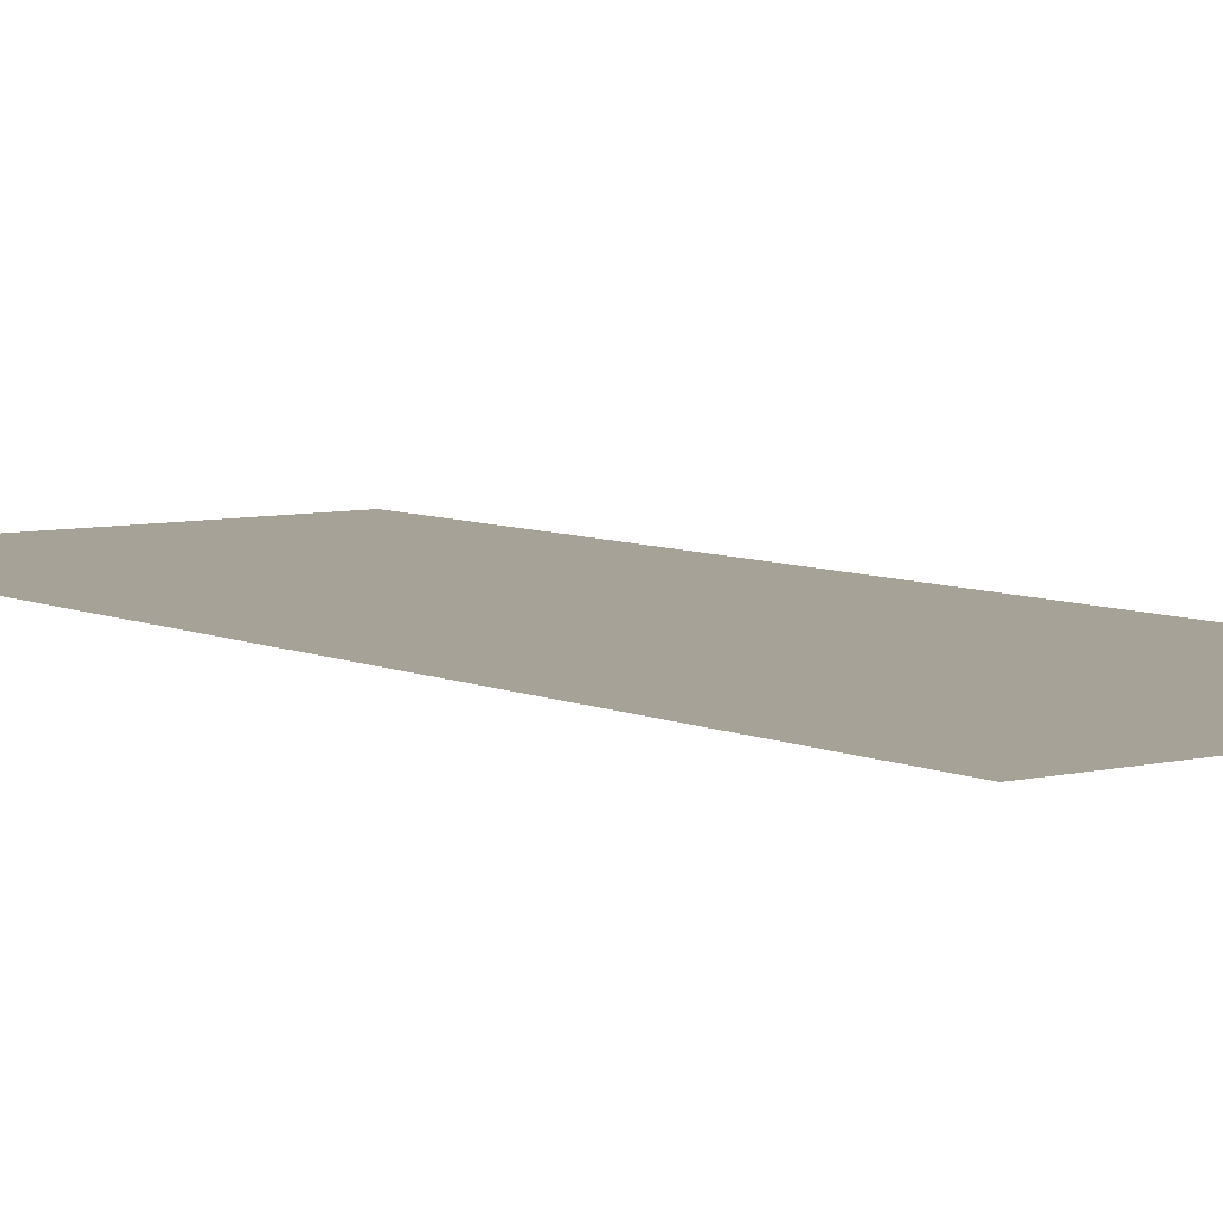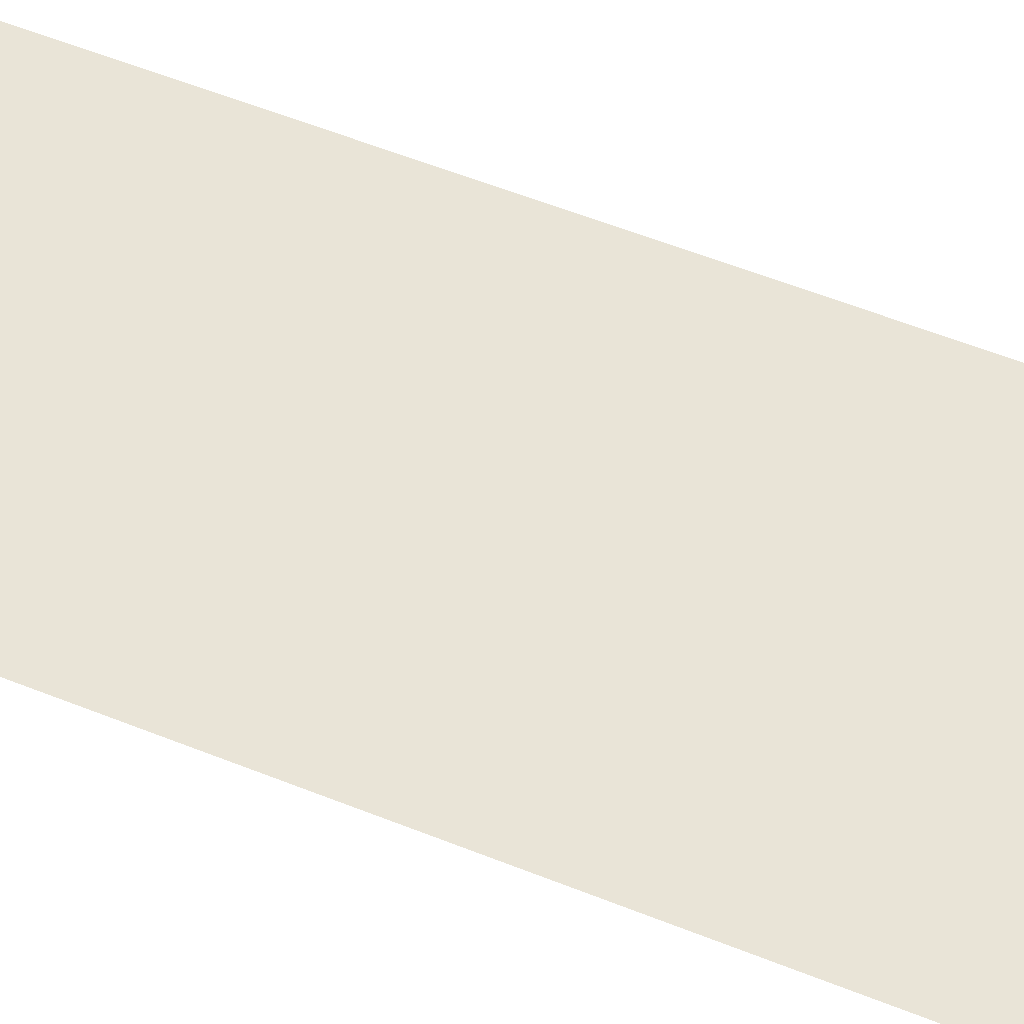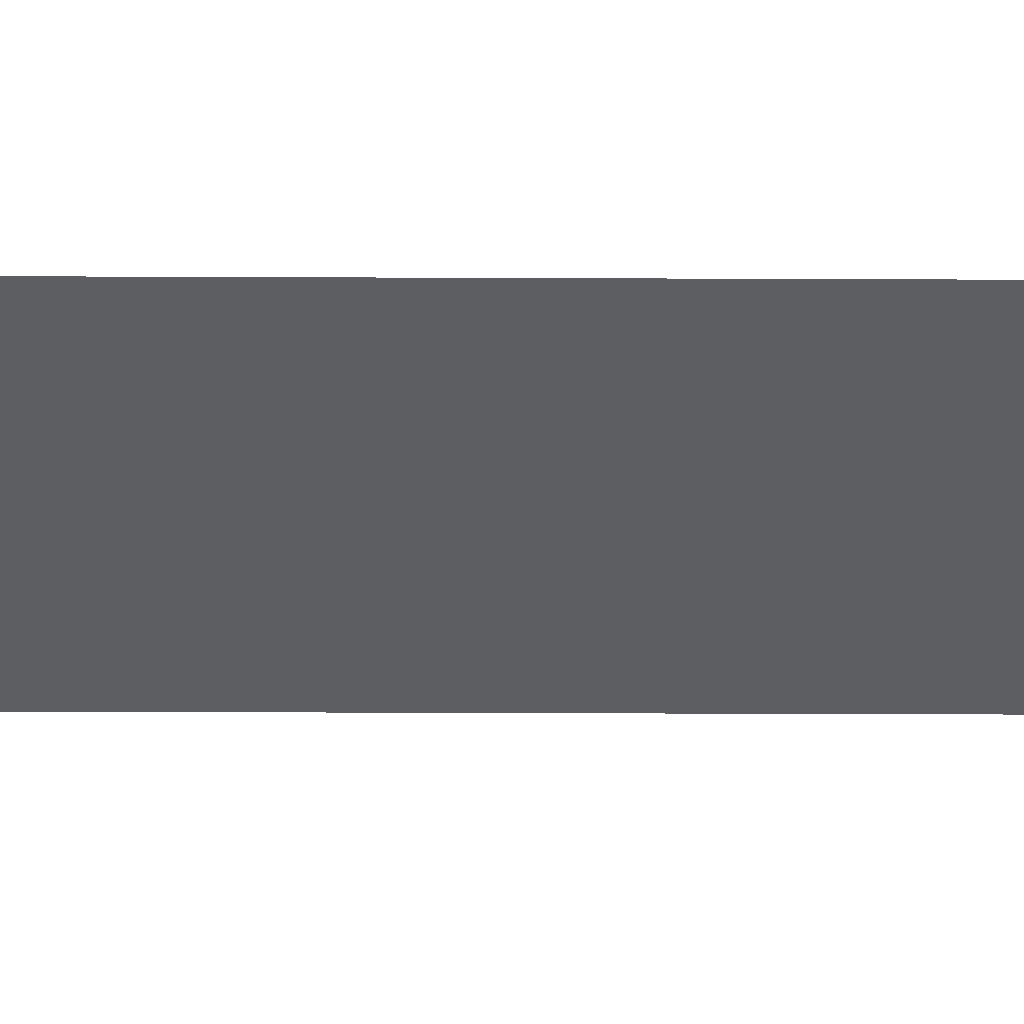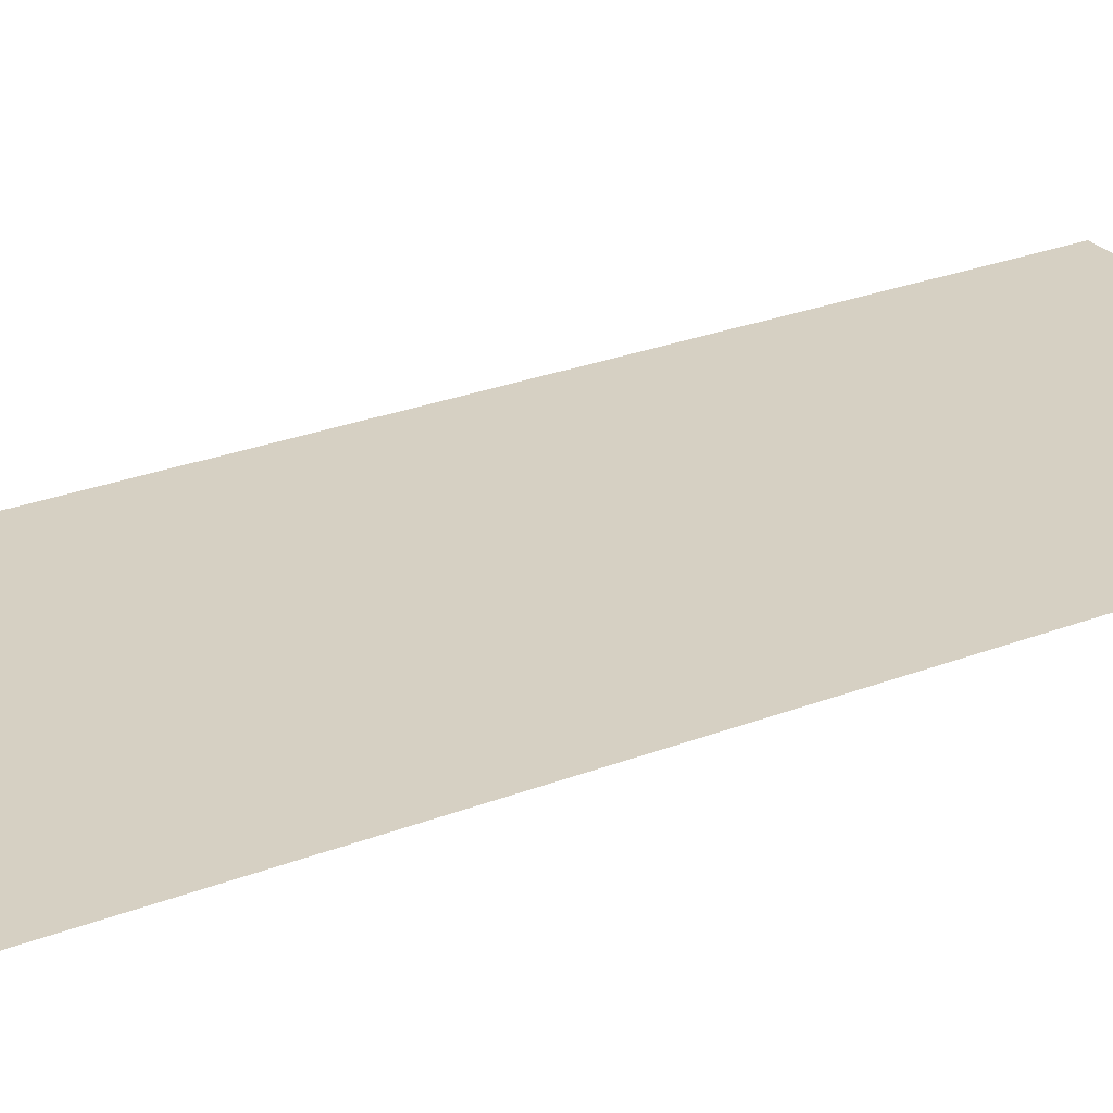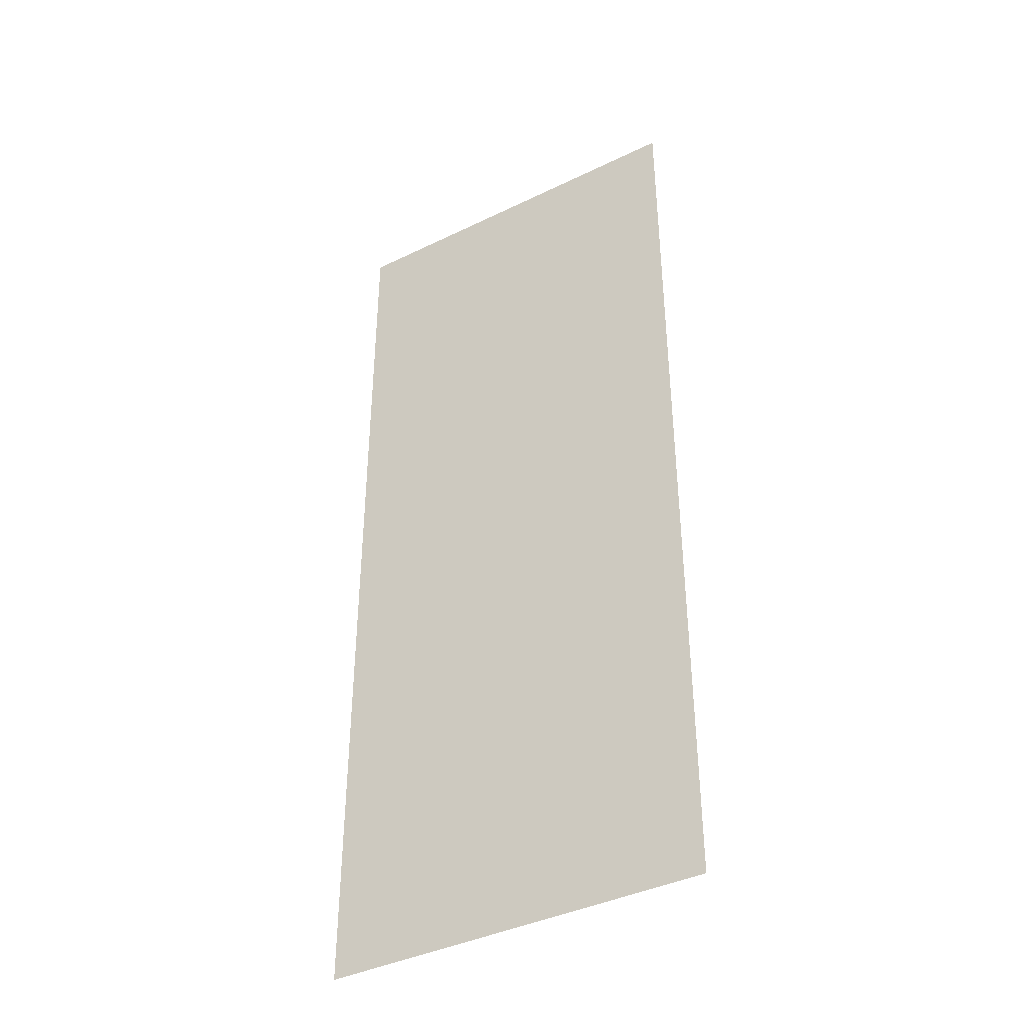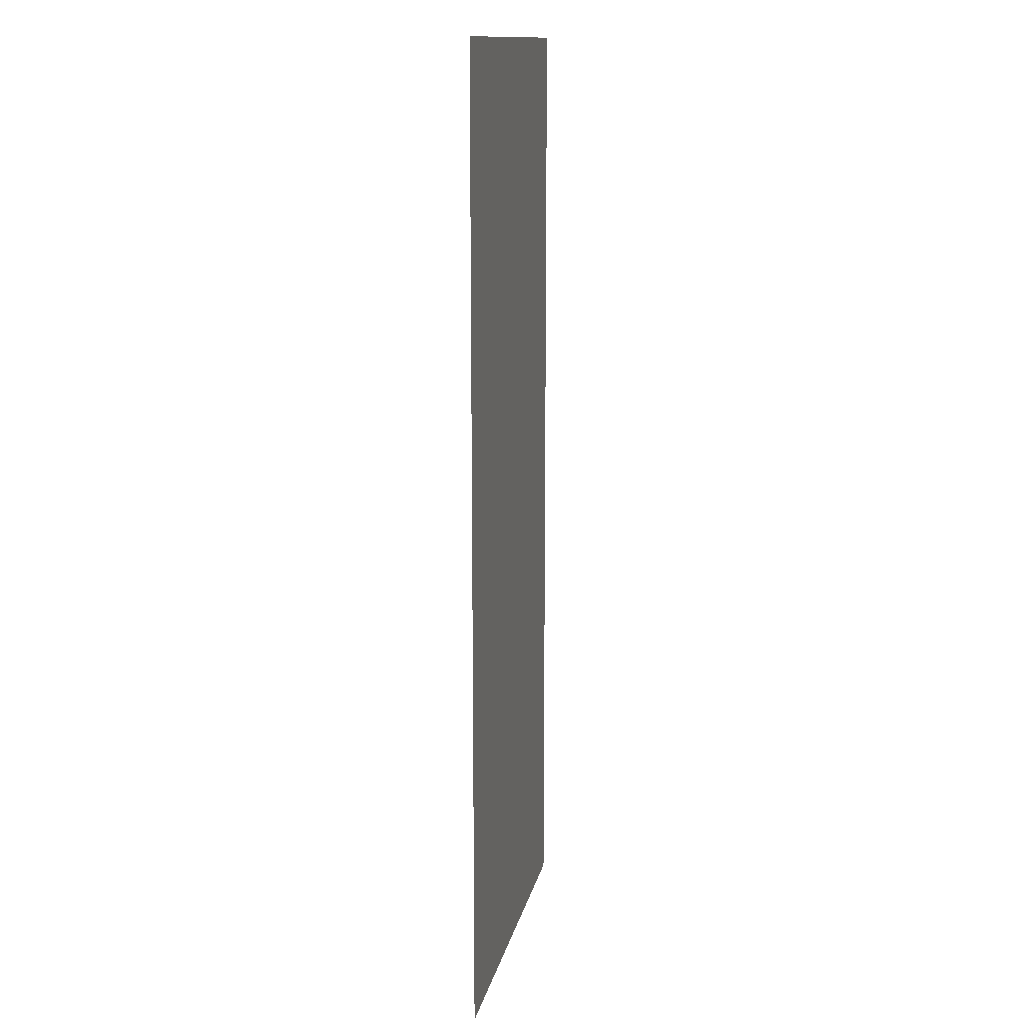
<metadata>
{"format":"obj","ext":"obj","renderer":"f3d","projection":"perspective","resolution":1024,"background":"white","views":[{"elev":6.6,"azim":-36.3,"up":"+Z"},{"elev":61.2,"azim":-68.2,"up":"+Z"},{"elev":-37.4,"azim":89.7,"up":"+Z"},{"elev":26.5,"azim":58.5,"up":"+Z"},{"elev":-40.2,"azim":-149.1,"up":"+Y"},{"elev":13.7,"azim":101.4,"up":"+Y"}]}
</metadata>
<code>
v -100 0 0
v -35.59 0 0
v -35.59 162.4 0
v -100 162.4 0
f 1 2 3 4

</code>
